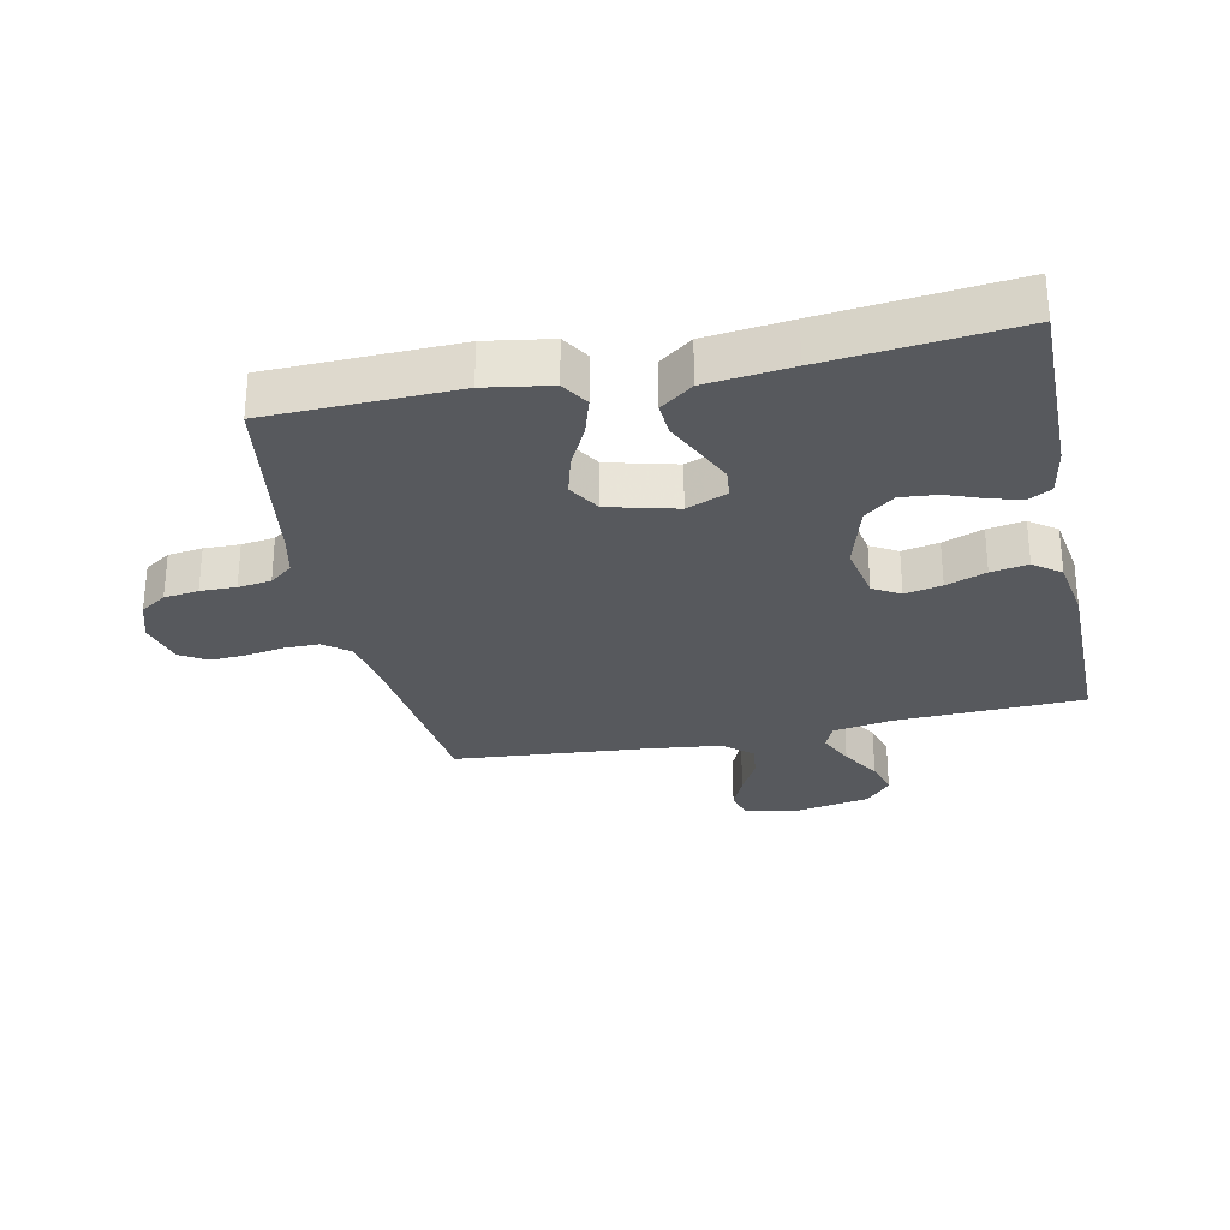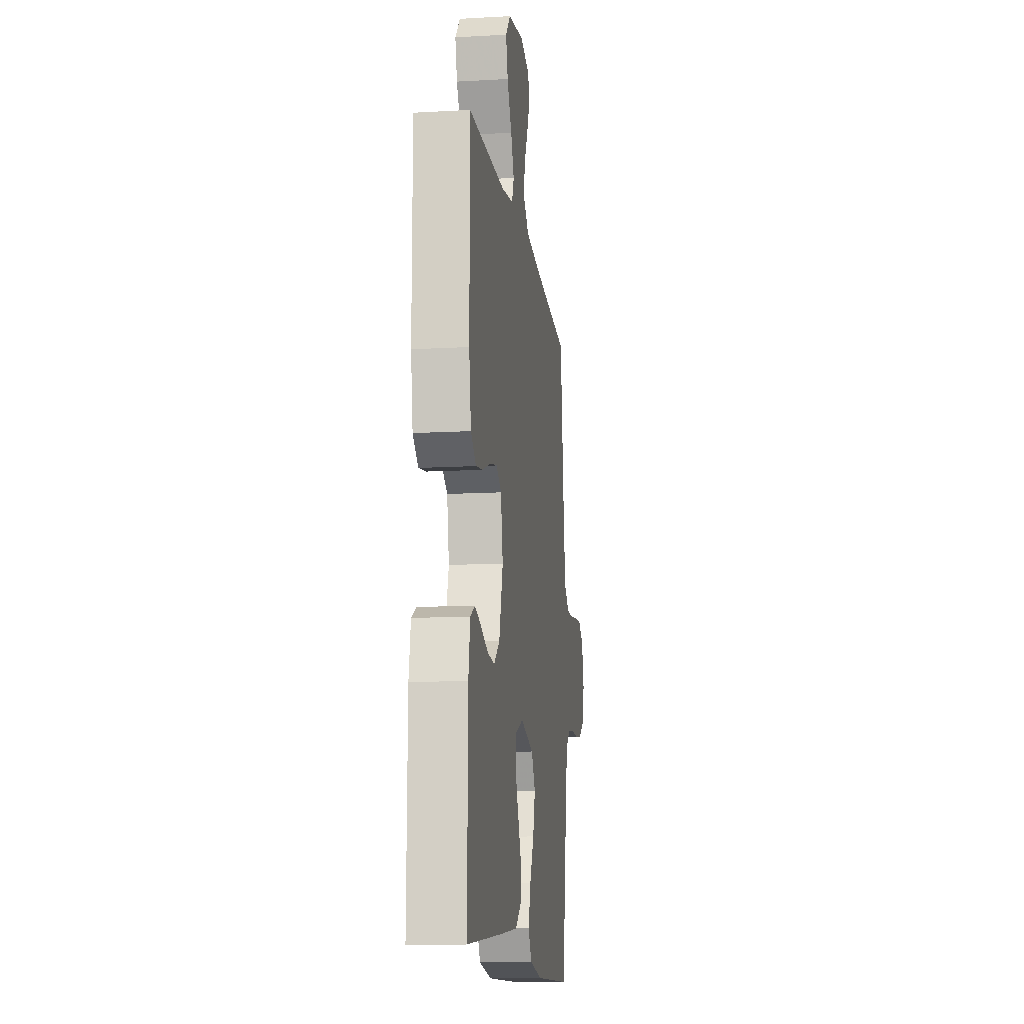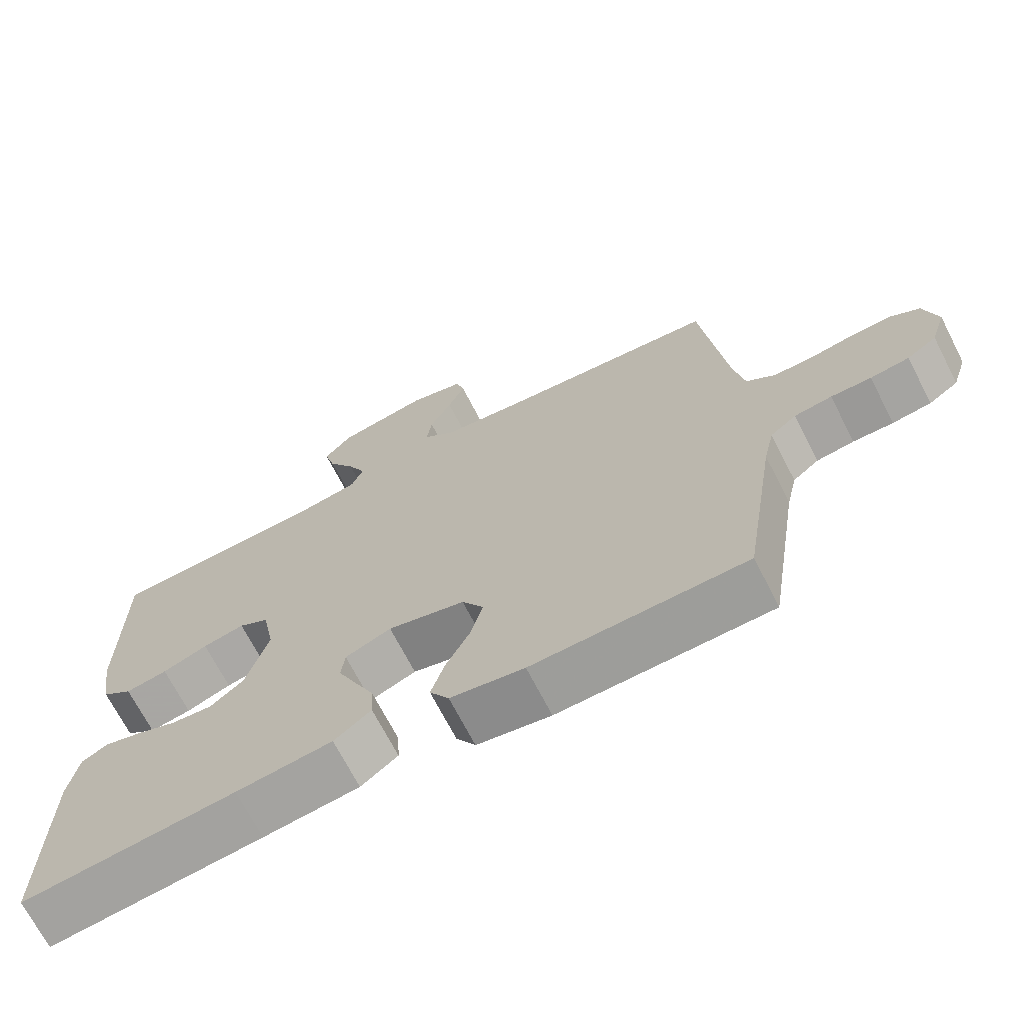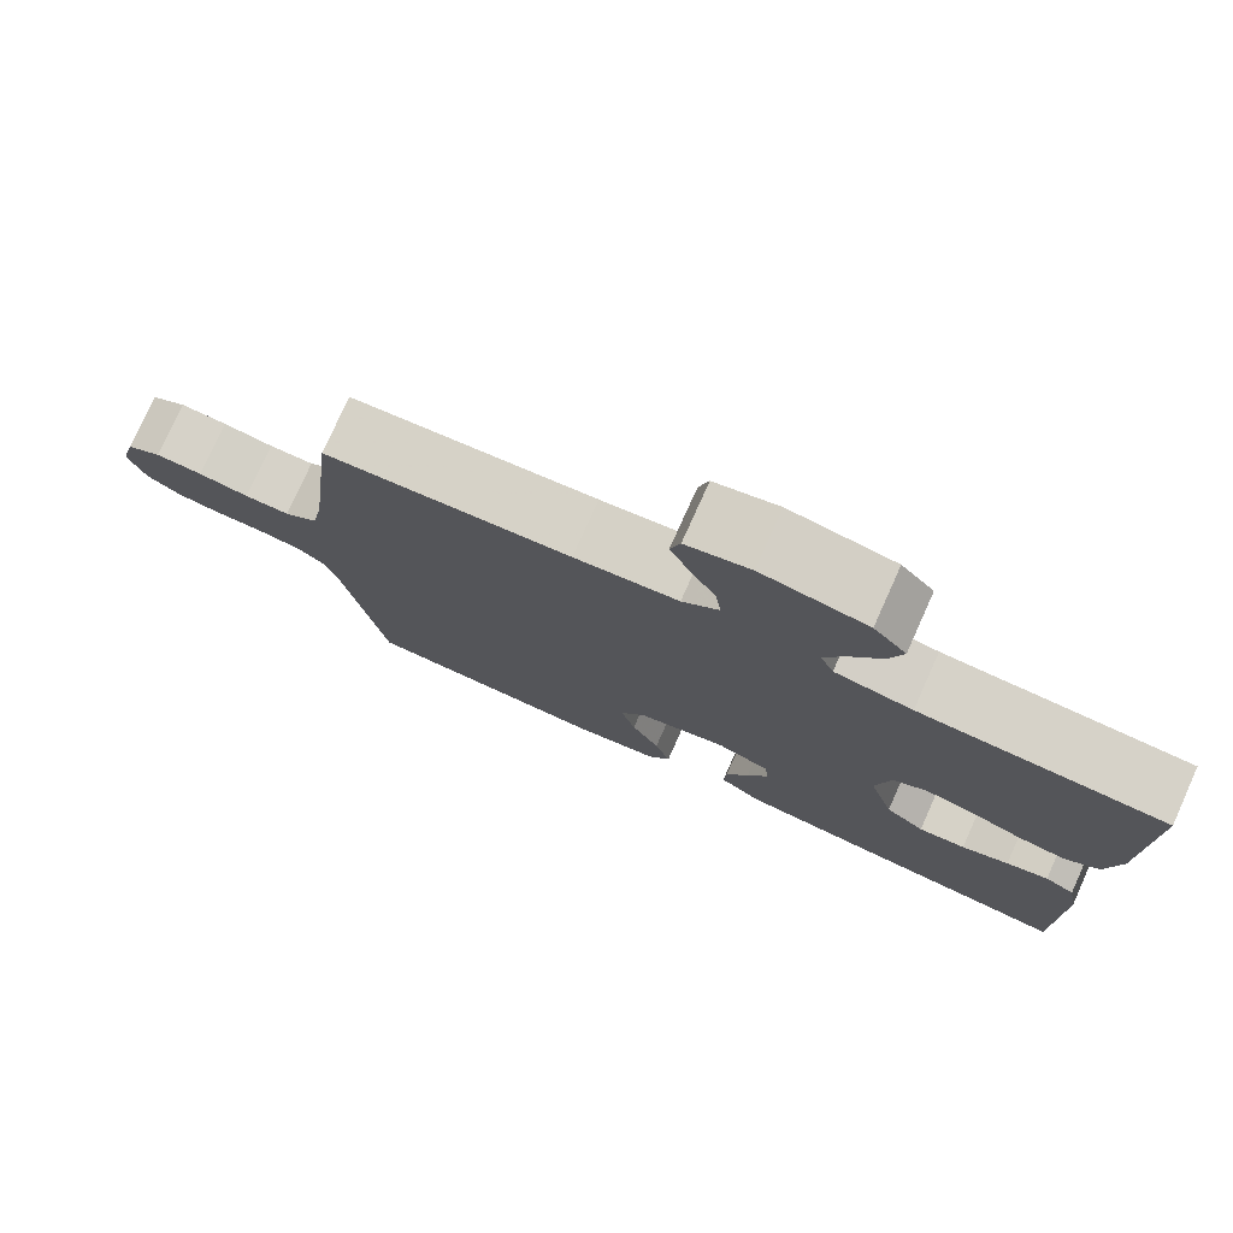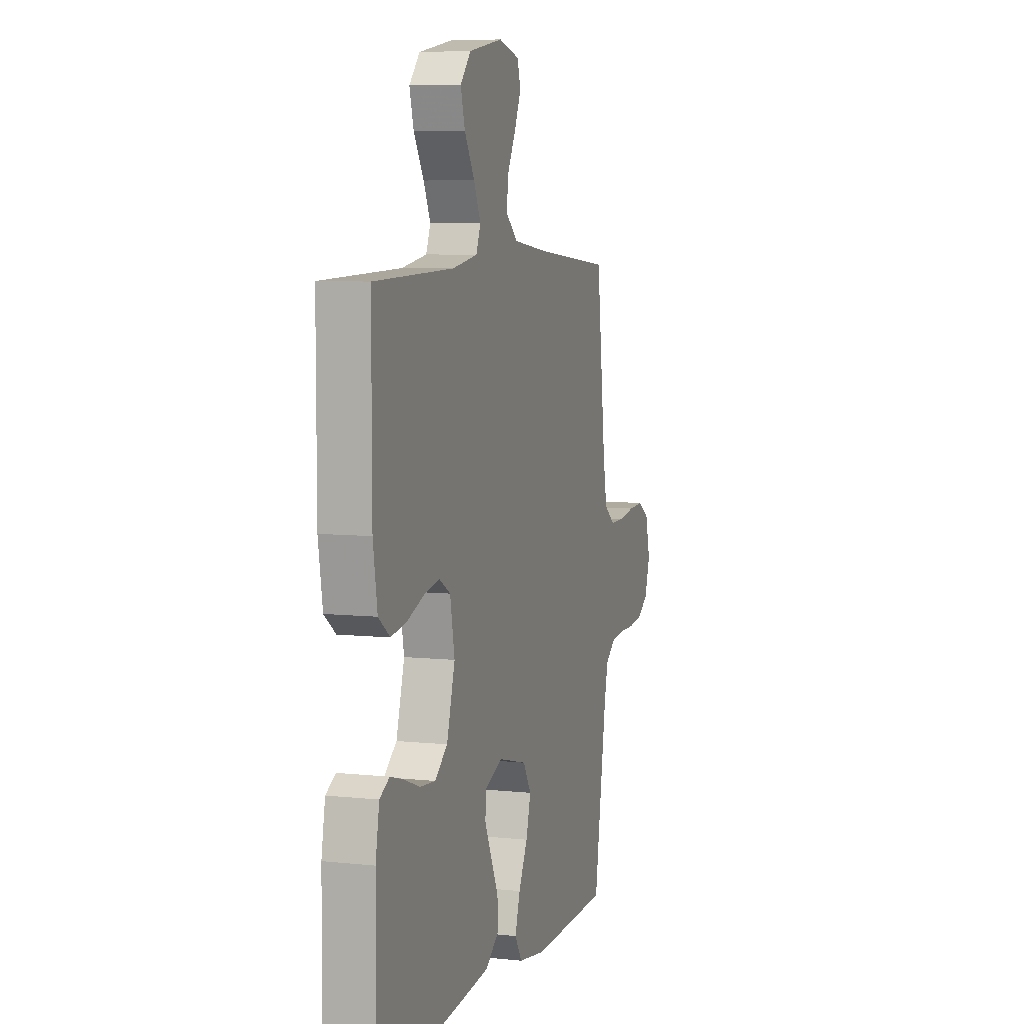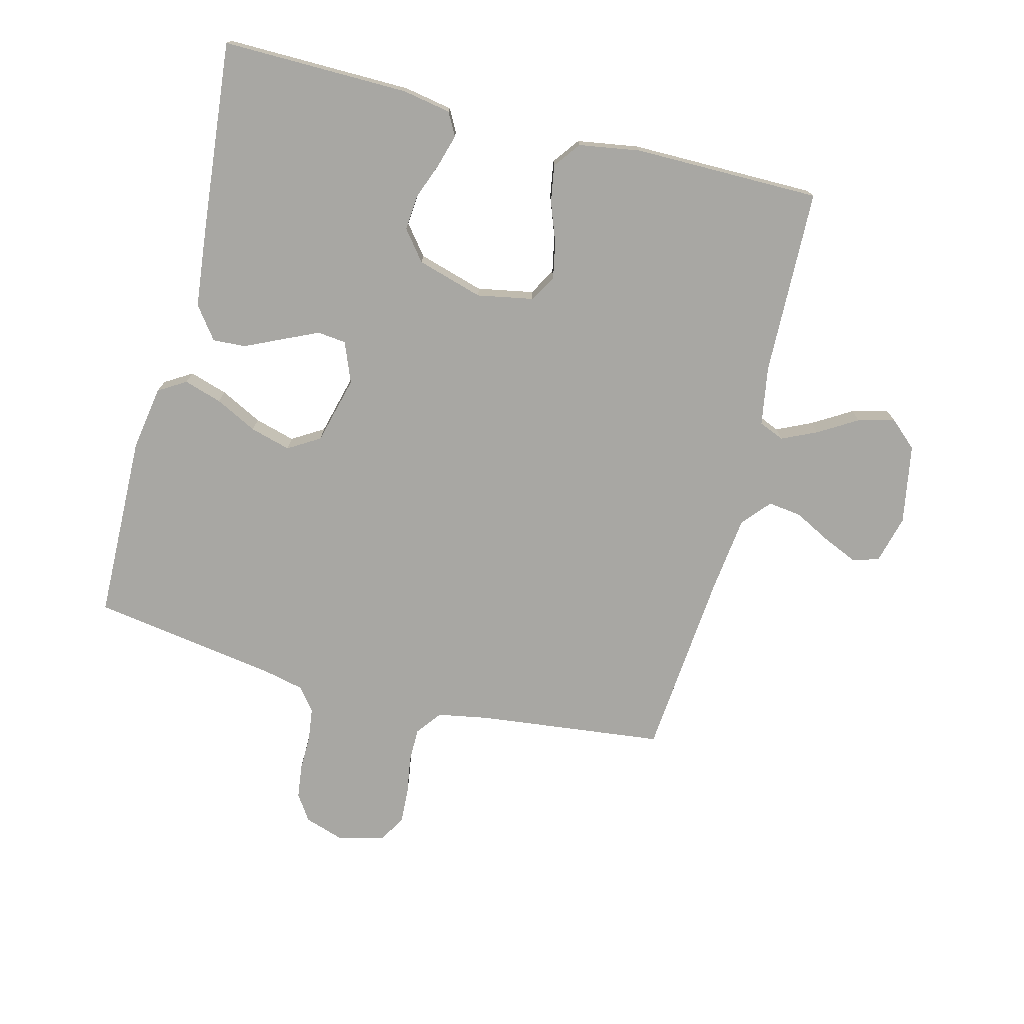
<metadata>
{"format":"obj","ext":"obj","renderer":"f3d","projection":"perspective","resolution":1024,"background":"white","views":[{"elev":-29.1,"azim":-168.0,"up":"+Y"},{"elev":-13.0,"azim":-82.6,"up":"+Z"},{"elev":-69.6,"azim":27.2,"up":"+Z"},{"elev":77.6,"azim":-155.8,"up":"+Z"},{"elev":6.8,"azim":-72.6,"up":"+Z"},{"elev":-74.5,"azim":-104.4,"up":"+Y"}]}
</metadata>
<code>
v 0.5 0.07 0.5
v 0.535 0.07 0.2
v 0.55 0.07 0.118
v 0.591 0.07 0.087
v 0.646 0.07 0.087
v 0.708 0.07 0.097
v 0.765 0.07 0.1
v 0.808 0.07 0.074
v 0.827 0.07 0
v 0.806 0.07 -0.064
v 0.764 0.07 -0.092
v 0.709 0.07 -0.099
v 0.652 0.07 -0.098
v 0.599 0.07 -0.105
v 0.562 0.07 -0.134
v 0.547 0.07 -0.2
v 0.5 0.07 -0.5
v 0.2 0.07 -0.507
v 0.096 0.07 -0.49
v 0.069 0.07 -0.446
v 0.088 0.07 -0.385
v 0.122 0.07 -0.318
v 0.14 0.07 -0.253
v 0.109 0.07 -0.202
v 0 0.07 -0.174
v -0.065 0.07 -0.2
v -0.07 0.07 -0.246
v -0.044 0.07 -0.303
v -0.016 0.07 -0.363
v -0.013 0.07 -0.416
v -0.065 0.07 -0.455
v -0.2 0.07 -0.47
v -0.5 0.07 -0.5
v -0.497 0.07 -0.2
v -0.483 0.07 -0.122
v -0.446 0.07 -0.102
v -0.394 0.07 -0.117
v -0.336 0.07 -0.139
v -0.278 0.07 -0.144
v -0.23 0.07 -0.106
v -0.199 0.07 0
v -0.216 0.07 0.09
v -0.259 0.07 0.115
v -0.318 0.07 0.103
v -0.382 0.07 0.079
v -0.441 0.07 0.069
v -0.484 0.07 0.101
v -0.5 0.07 0.2
v -0.5 0.07 0.5
v -0.2 0.07 0.509
v -0.105 0.07 0.525
v -0.088 0.07 0.566
v -0.114 0.07 0.622
v -0.152 0.07 0.685
v -0.168 0.07 0.743
v -0.128 0.07 0.788
v 0 0.07 0.811
v 0.078 0.07 0.791
v 0.09 0.07 0.748
v 0.066 0.07 0.693
v 0.035 0.07 0.634
v 0.028 0.07 0.58
v 0.073 0.07 0.541
v 0.2 0.07 0.526
v 0.5 0 0.5
v 0.535 0 0.2
v 0.55 0 0.118
v 0.591 0 0.087
v 0.646 0 0.087
v 0.708 0 0.097
v 0.765 0 0.1
v 0.808 0 0.074
v 0.827 0 0
v 0.806 0 -0.064
v 0.764 0 -0.092
v 0.709 0 -0.099
v 0.652 0 -0.098
v 0.599 0 -0.105
v 0.562 0 -0.134
v 0.547 0 -0.2
v 0.5 0 -0.5
v 0.2 0 -0.507
v 0.096 0 -0.49
v 0.069 0 -0.446
v 0.088 0 -0.385
v 0.122 0 -0.318
v 0.14 0 -0.253
v 0.109 0 -0.202
v 0 0 -0.174
v -0.065 0 -0.2
v -0.07 0 -0.246
v -0.044 0 -0.303
v -0.016 0 -0.363
v -0.013 0 -0.416
v -0.065 0 -0.455
v -0.2 0 -0.47
v -0.5 0 -0.5
v -0.497 0 -0.2
v -0.483 0 -0.122
v -0.446 0 -0.102
v -0.394 0 -0.117
v -0.336 0 -0.139
v -0.278 0 -0.144
v -0.23 0 -0.106
v -0.199 0 0
v -0.216 0 0.09
v -0.259 0 0.115
v -0.318 0 0.103
v -0.382 0 0.079
v -0.441 0 0.069
v -0.484 0 0.101
v -0.5 0 0.2
v -0.5 0 0.5
v -0.2 0 0.509
v -0.105 0 0.525
v -0.088 0 0.566
v -0.114 0 0.622
v -0.152 0 0.685
v -0.168 0 0.743
v -0.128 0 0.788
v 0 0 0.811
v 0.078 0 0.791
v 0.09 0 0.748
v 0.066 0 0.693
v 0.035 0 0.634
v 0.028 0 0.58
v 0.073 0 0.541
v 0.2 0 0.526
f 58 59 60 61
f 56 57 58 61
f 56 61 62
f 53 54 55 56
f 52 53 56 62
f 51 52 62 63
f 47 48 49 50
f 44 45 46 47
f 43 44 47 50
f 42 43 50 51
f 35 36 37 38
f 33 34 35 38
f 33 38 39
f 32 33 39 40
f 28 29 30 31
f 27 28 31 32
f 26 27 32 40
f 19 20 21 22
f 19 22 23
f 16 17 18 19
f 15 16 19 23
f 14 15 23 24
f 10 11 12 13
f 10 13 14
f 5 6 7 8
f 4 5 8 9
f 64 1 2
f 64 2 3
f 63 64 3
f 41 42 51 63
f 41 63 3
f 25 26 40 41
f 25 41 3 4
f 10 14 24 25
f 4 9 10 25
f 125 124 123 122
f 125 122 121 120
f 126 125 120
f 120 119 118 117
f 126 120 117 116
f 127 126 116 115
f 114 113 112 111
f 111 110 109 108
f 114 111 108 107
f 115 114 107 106
f 102 101 100 99
f 102 99 98 97
f 103 102 97
f 104 103 97 96
f 95 94 93 92
f 96 95 92 91
f 104 96 91 90
f 86 85 84 83
f 87 86 83
f 83 82 81 80
f 87 83 80 79
f 88 87 79 78
f 77 76 75 74
f 78 77 74
f 72 71 70 69
f 73 72 69 68
f 66 65 128
f 67 66 128
f 67 128 127
f 127 115 106 105
f 67 127 105
f 105 104 90 89
f 68 67 105 89
f 89 88 78 74
f 89 74 73 68
f 1 65 66 2
f 2 66 67 3
f 3 67 68 4
f 4 68 69 5
f 5 69 70 6
f 6 70 71 7
f 7 71 72 8
f 8 72 73 9
f 9 73 74 10
f 10 74 75 11
f 11 75 76 12
f 12 76 77 13
f 13 77 78 14
f 14 78 79 15
f 15 79 80 16
f 16 80 81 17
f 17 81 82 18
f 18 82 83 19
f 19 83 84 20
f 20 84 85 21
f 21 85 86 22
f 22 86 87 23
f 23 87 88 24
f 24 88 89 25
f 25 89 90 26
f 26 90 91 27
f 27 91 92 28
f 28 92 93 29
f 29 93 94 30
f 30 94 95 31
f 31 95 96 32
f 32 96 97 33
f 33 97 98 34
f 34 98 99 35
f 35 99 100 36
f 36 100 101 37
f 37 101 102 38
f 38 102 103 39
f 39 103 104 40
f 40 104 105 41
f 41 105 106 42
f 42 106 107 43
f 43 107 108 44
f 44 108 109 45
f 45 109 110 46
f 46 110 111 47
f 47 111 112 48
f 48 112 113 49
f 49 113 114 50
f 50 114 115 51
f 51 115 116 52
f 52 116 117 53
f 53 117 118 54
f 54 118 119 55
f 55 119 120 56
f 56 120 121 57
f 57 121 122 58
f 58 122 123 59
f 59 123 124 60
f 60 124 125 61
f 61 125 126 62
f 62 126 127 63
f 63 127 128 64
f 64 128 65 1

</code>
